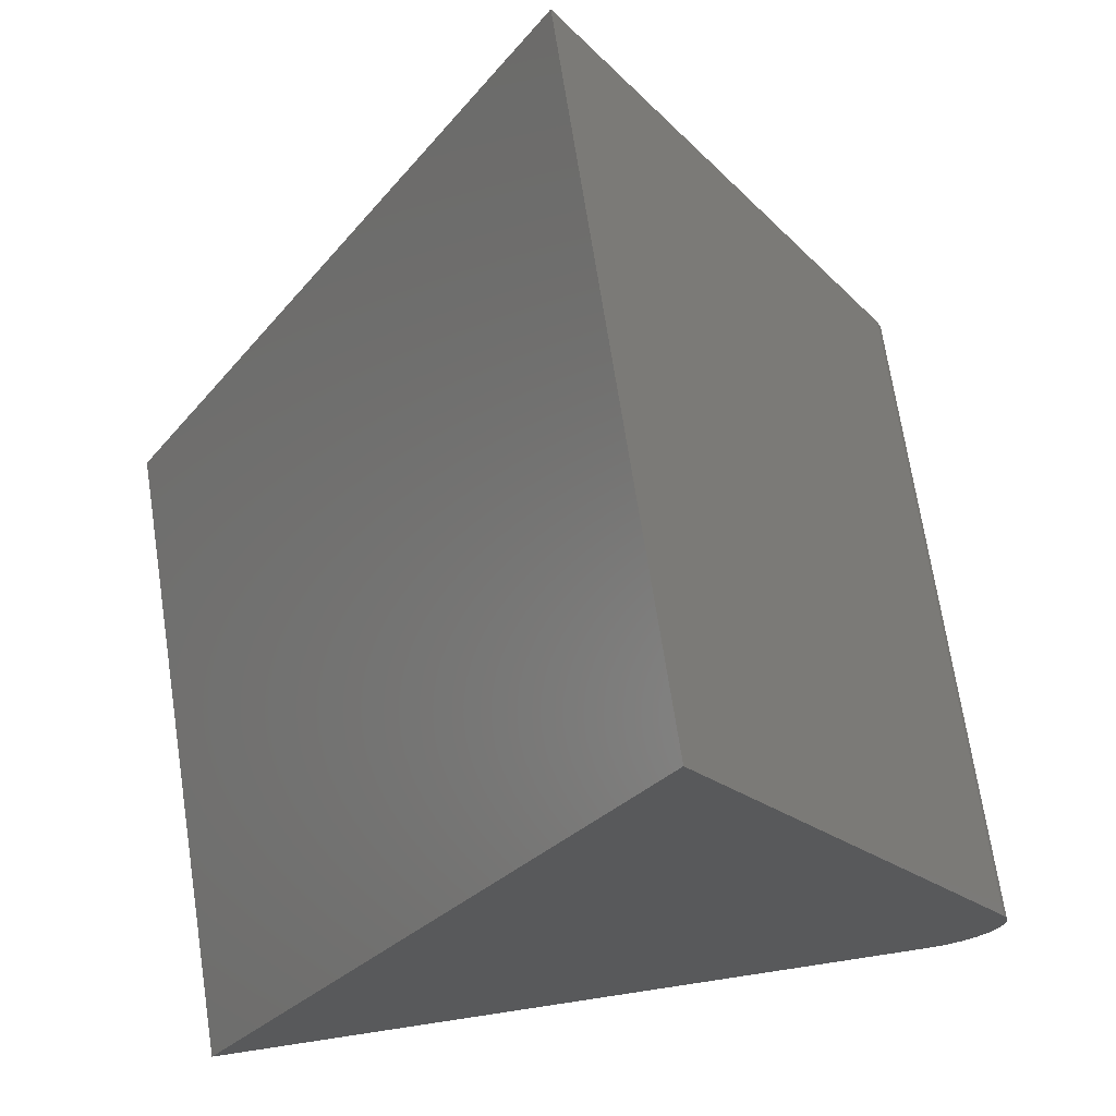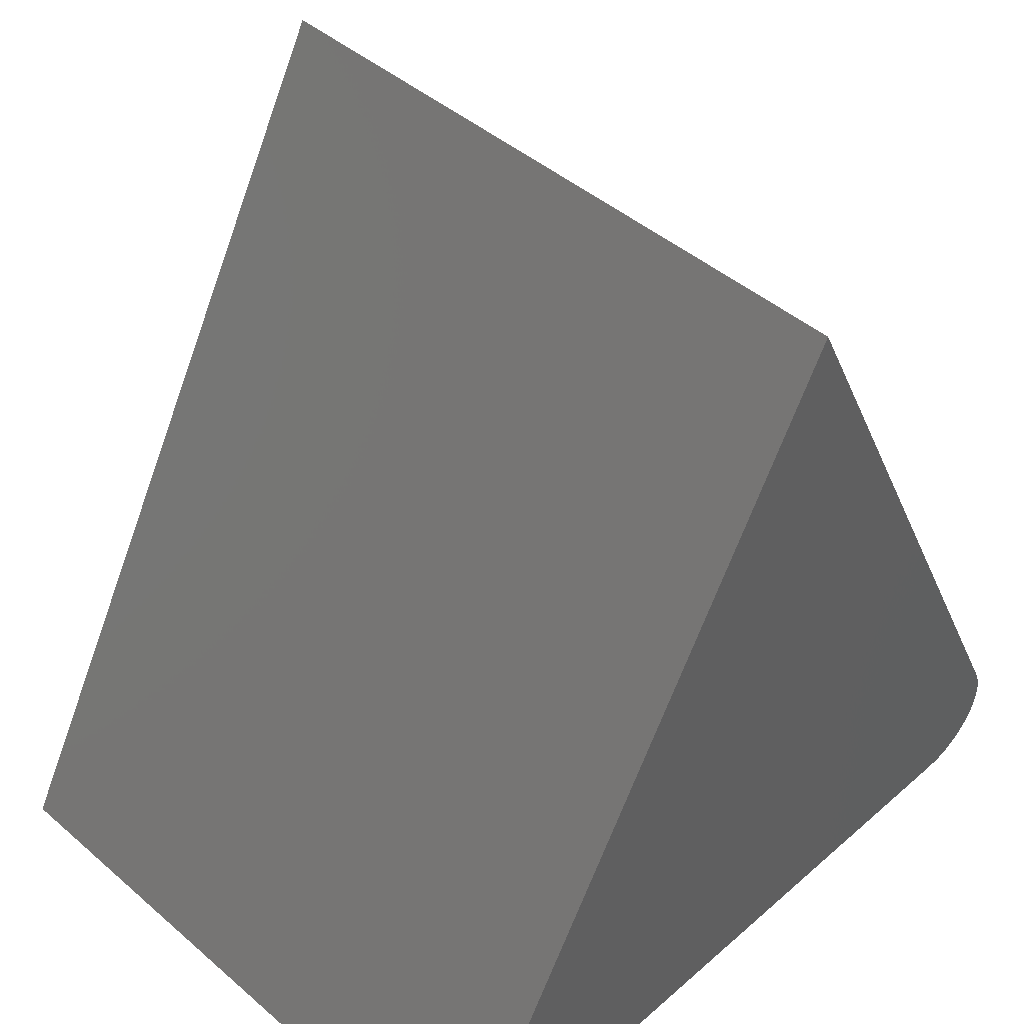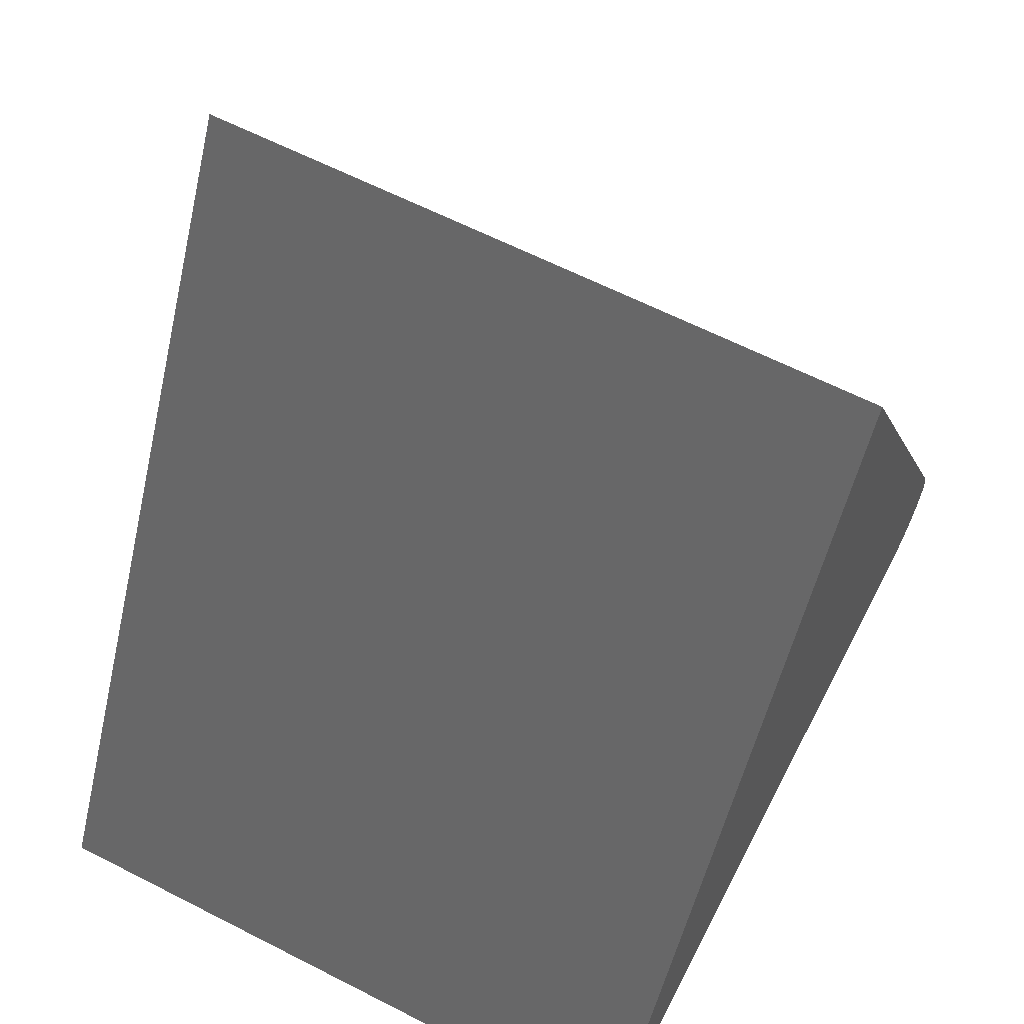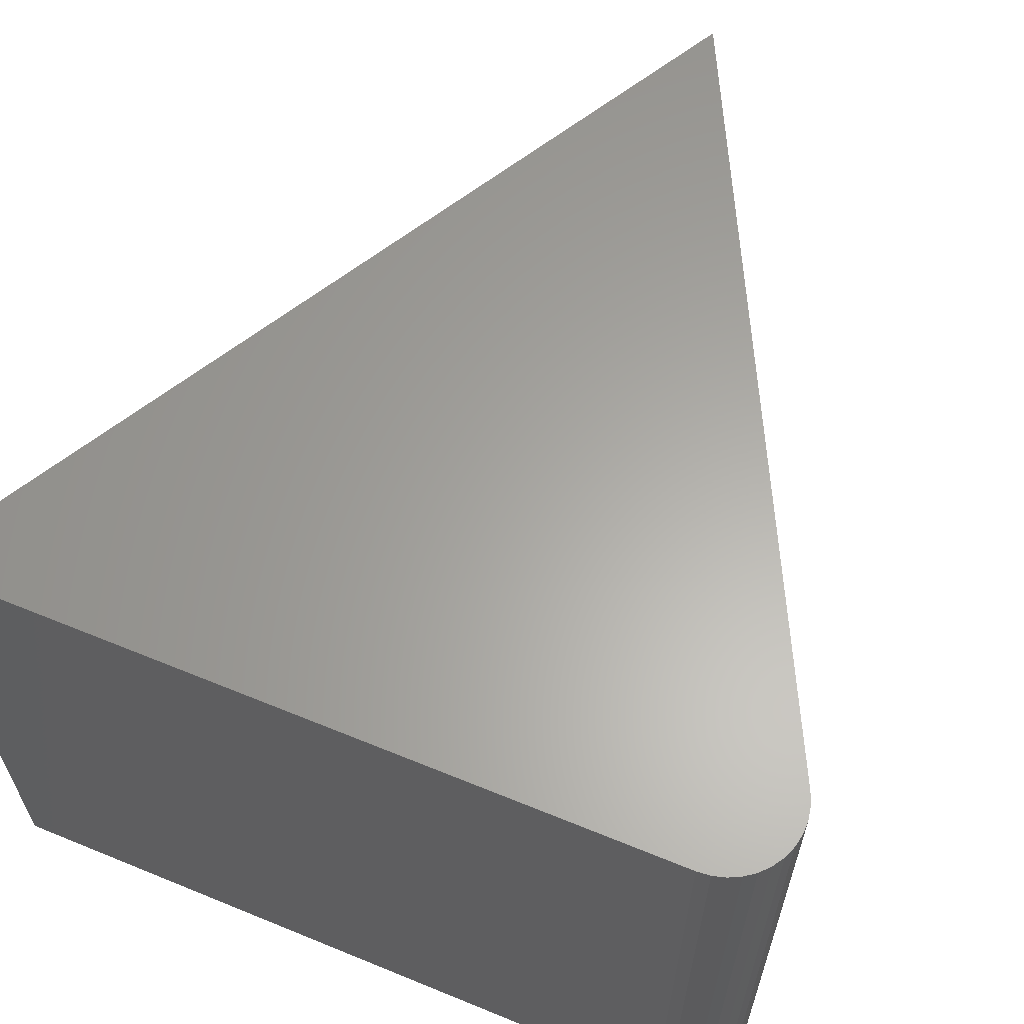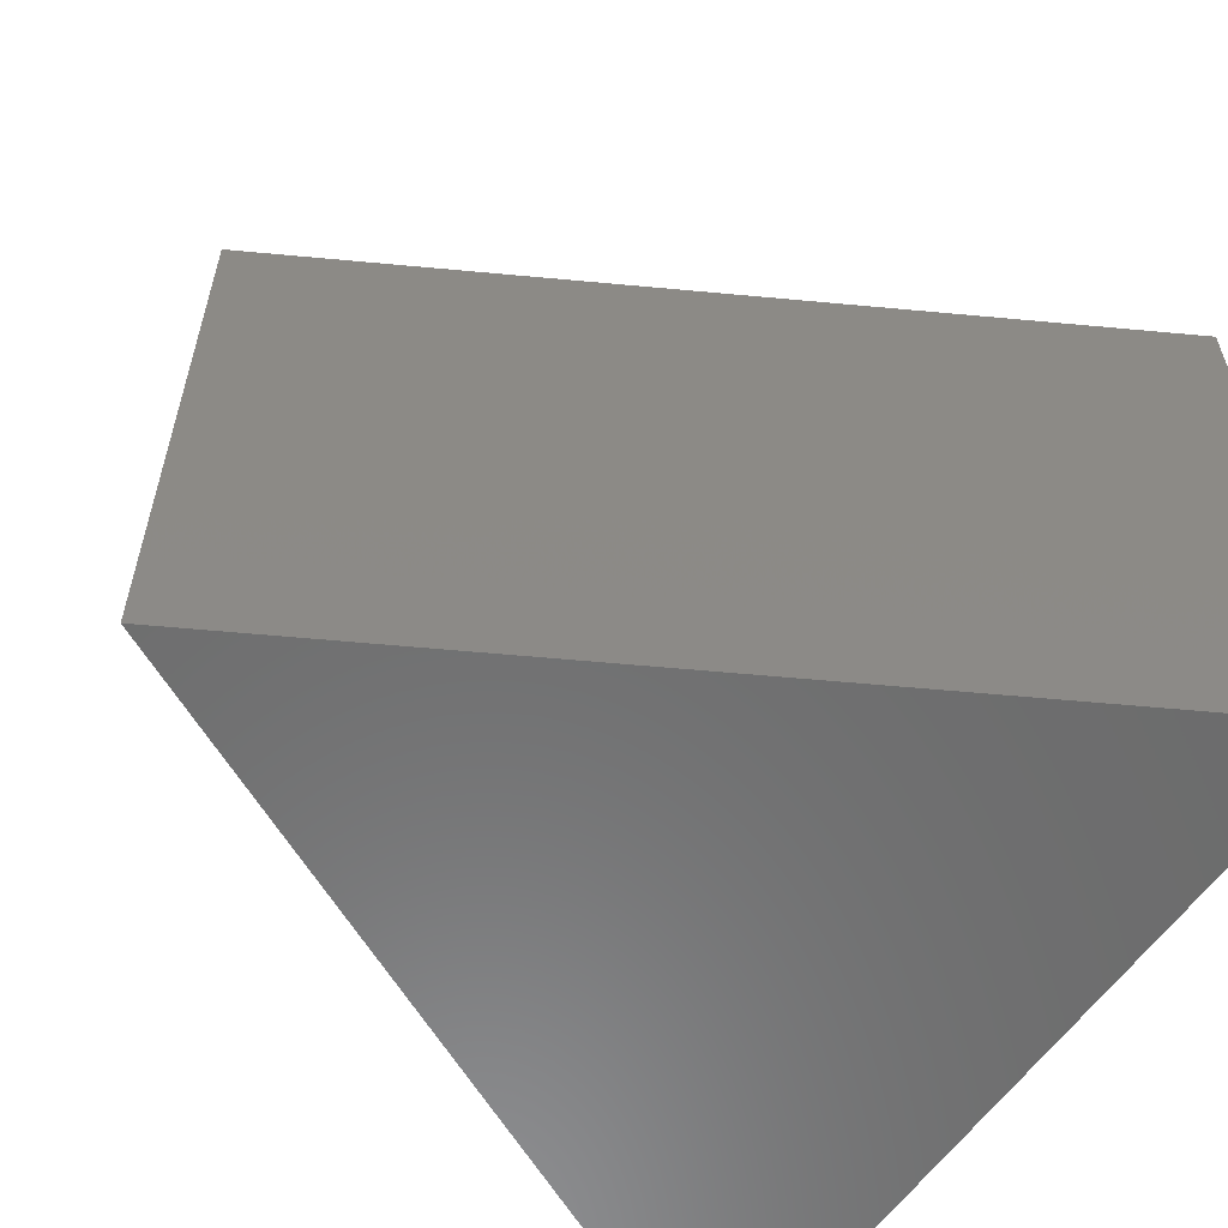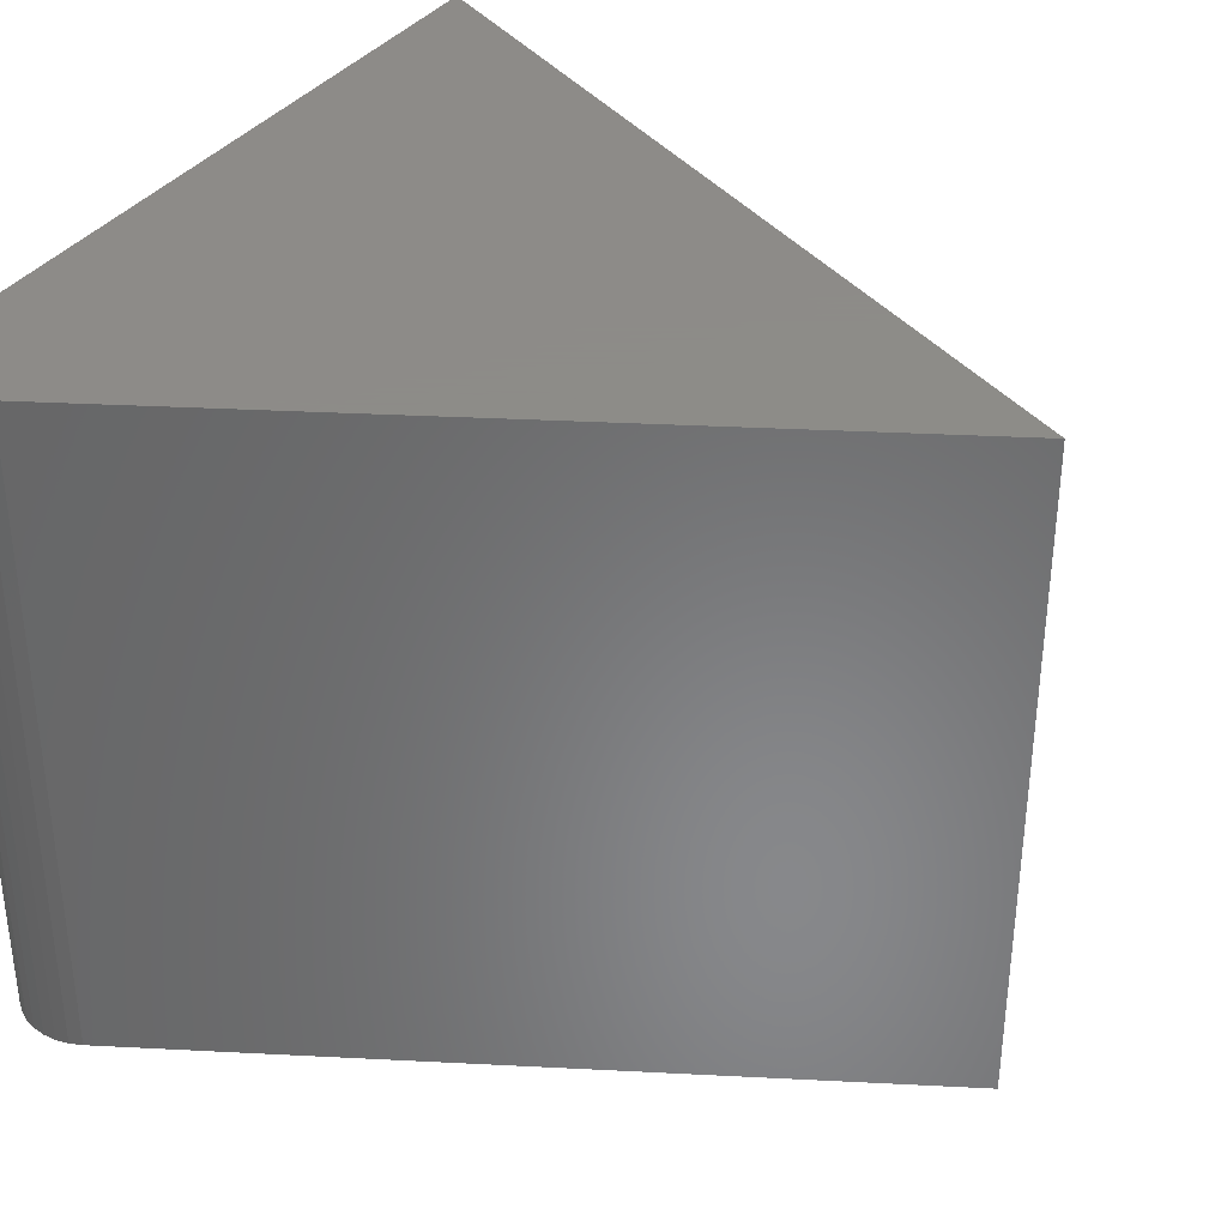
<metadata>
{"format":"stl","ext":"stl","renderer":"f3d","projection":"perspective","resolution":1024,"background":"white","views":[{"elev":69.5,"azim":171.3,"up":"+Z"},{"elev":45.1,"azim":134.8,"up":"+Z"},{"elev":62.6,"azim":117.4,"up":"+Z"},{"elev":62.4,"azim":-157.4,"up":"+Y"},{"elev":-58.5,"azim":55.7,"up":"+Y"},{"elev":35.2,"azim":-59.8,"up":"+Y"}]}
</metadata>
<code>
# stl→obj: 28 verts, 52 faces
v -0.7054 -0.5781 0.0902
v -0.7095 -0.5781 0.07945
v -0.7116 -0.5781 0.06813
v -0.3947 -0.5781 0.7184
v -0.7116 -0.5781 0.05661
v -0.7095 -0.5781 0.04529
v -0.7053 -0.5781 0.03456
v -0.6992 -0.5781 0.02477
v -0.6914 -0.5781 0.01627
v -0.6822 -0.5781 0.009337
v -0.6719 -0.5781 0.004209
v -0.6608 -0.5781 0.001061
v -0.6494 -0.5781 -6.162e-18
v 1.11e-16 -0.5781 -4.592e-17
v -0.7116 4.262e-18 0.06813
v -0.7095 4.494e-18 0.07945
v -0.7054 4.952e-18 0.0902
v -0.3947 3.944e-17 0.7184
v 0 8.327e-17 -4.592e-17
v -0.6494 1.117e-17 -6.162e-18
v -0.6608 9.899e-18 0.001061
v -0.6719 8.669e-18 0.004209
v -0.6822 7.524e-18 0.009337
v -0.6914 6.503e-18 0.01627
v -0.6992 5.64e-18 0.02477
v -0.7053 4.965e-18 0.03456
v -0.7095 4.502e-18 0.04529
v -0.7116 4.264e-18 0.05661
f 1 2 3
f 4 1 3
f 4 3 5
f 4 5 6
f 4 6 7
f 4 7 8
f 4 8 9
f 4 9 10
f 4 10 11
f 4 11 12
f 4 12 13
f 4 13 14
f 15 16 17
f 18 19 20
f 18 20 21
f 18 21 22
f 18 22 23
f 18 23 24
f 18 24 25
f 18 25 26
f 18 26 27
f 18 27 28
f 18 28 15
f 18 15 17
f 4 18 1
f 1 18 17
f 13 20 14
f 14 20 19
f 20 13 21
f 21 13 12
f 21 12 22
f 22 12 11
f 22 11 23
f 23 11 10
f 23 10 24
f 24 10 9
f 24 9 25
f 25 9 8
f 25 8 26
f 26 8 7
f 26 7 27
f 27 7 6
f 27 6 28
f 28 6 5
f 28 5 15
f 15 5 3
f 15 3 16
f 16 3 2
f 16 2 17
f 17 2 1
f 14 19 4
f 4 19 18

</code>
